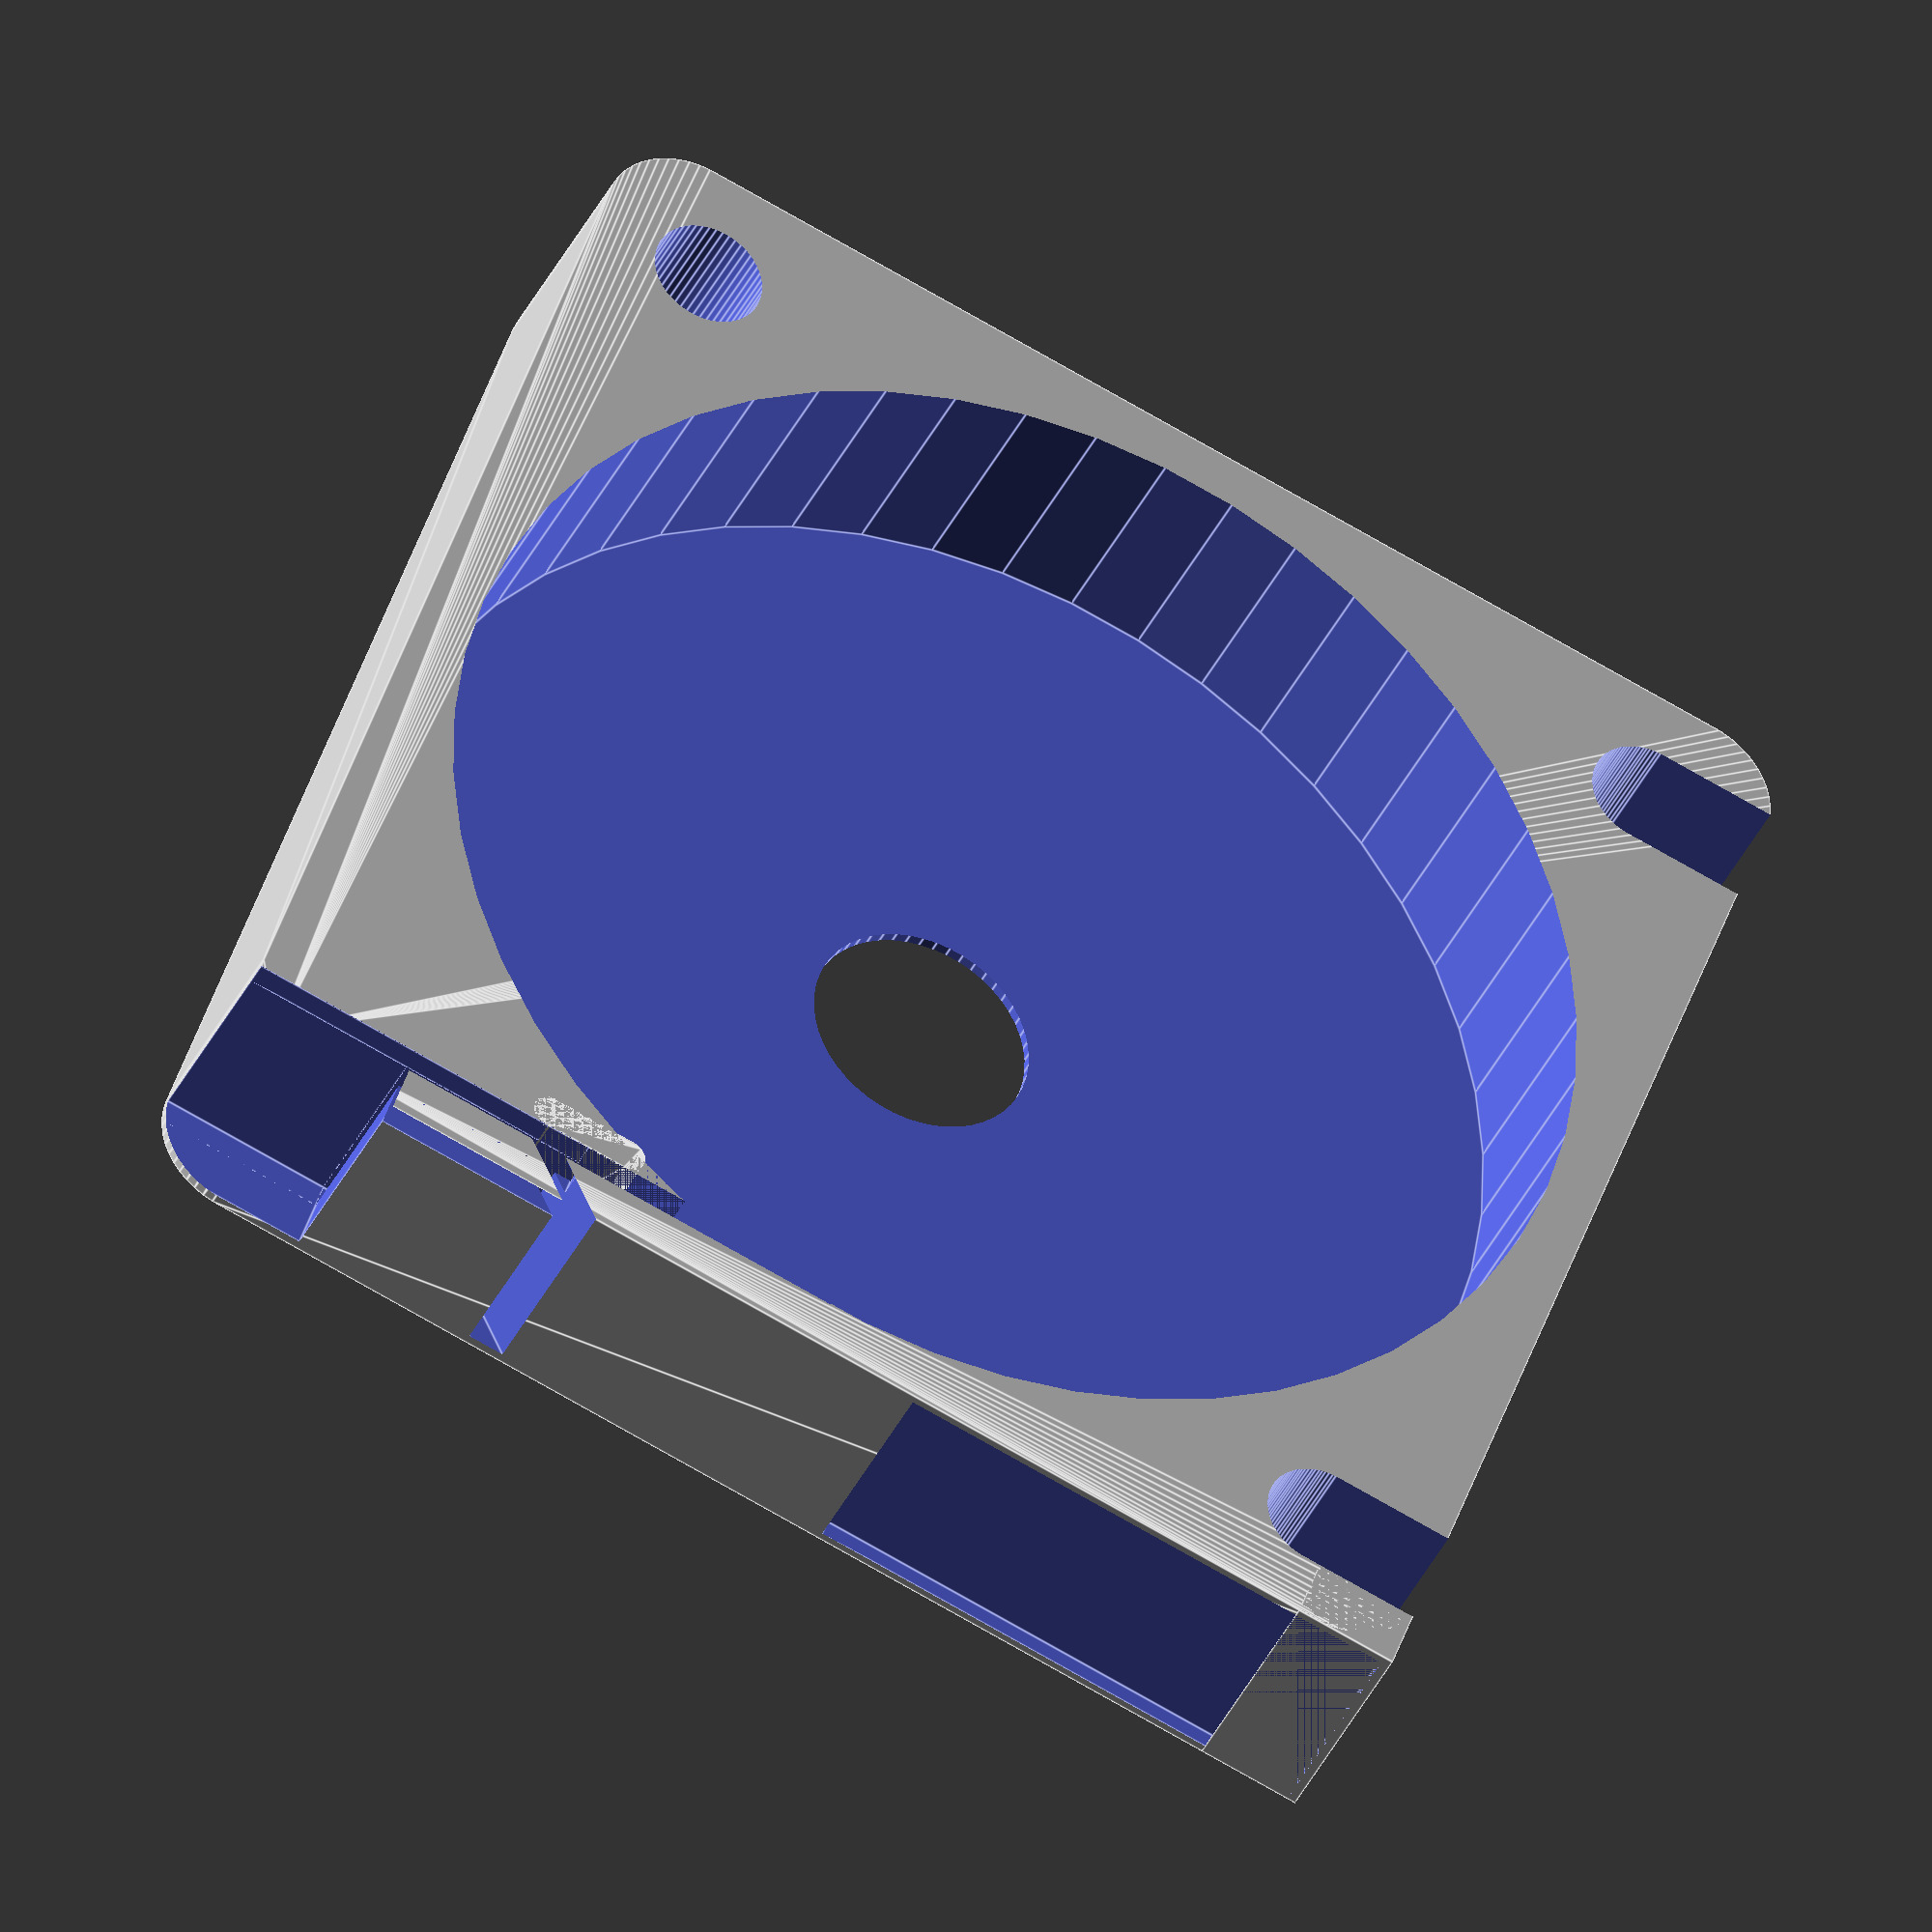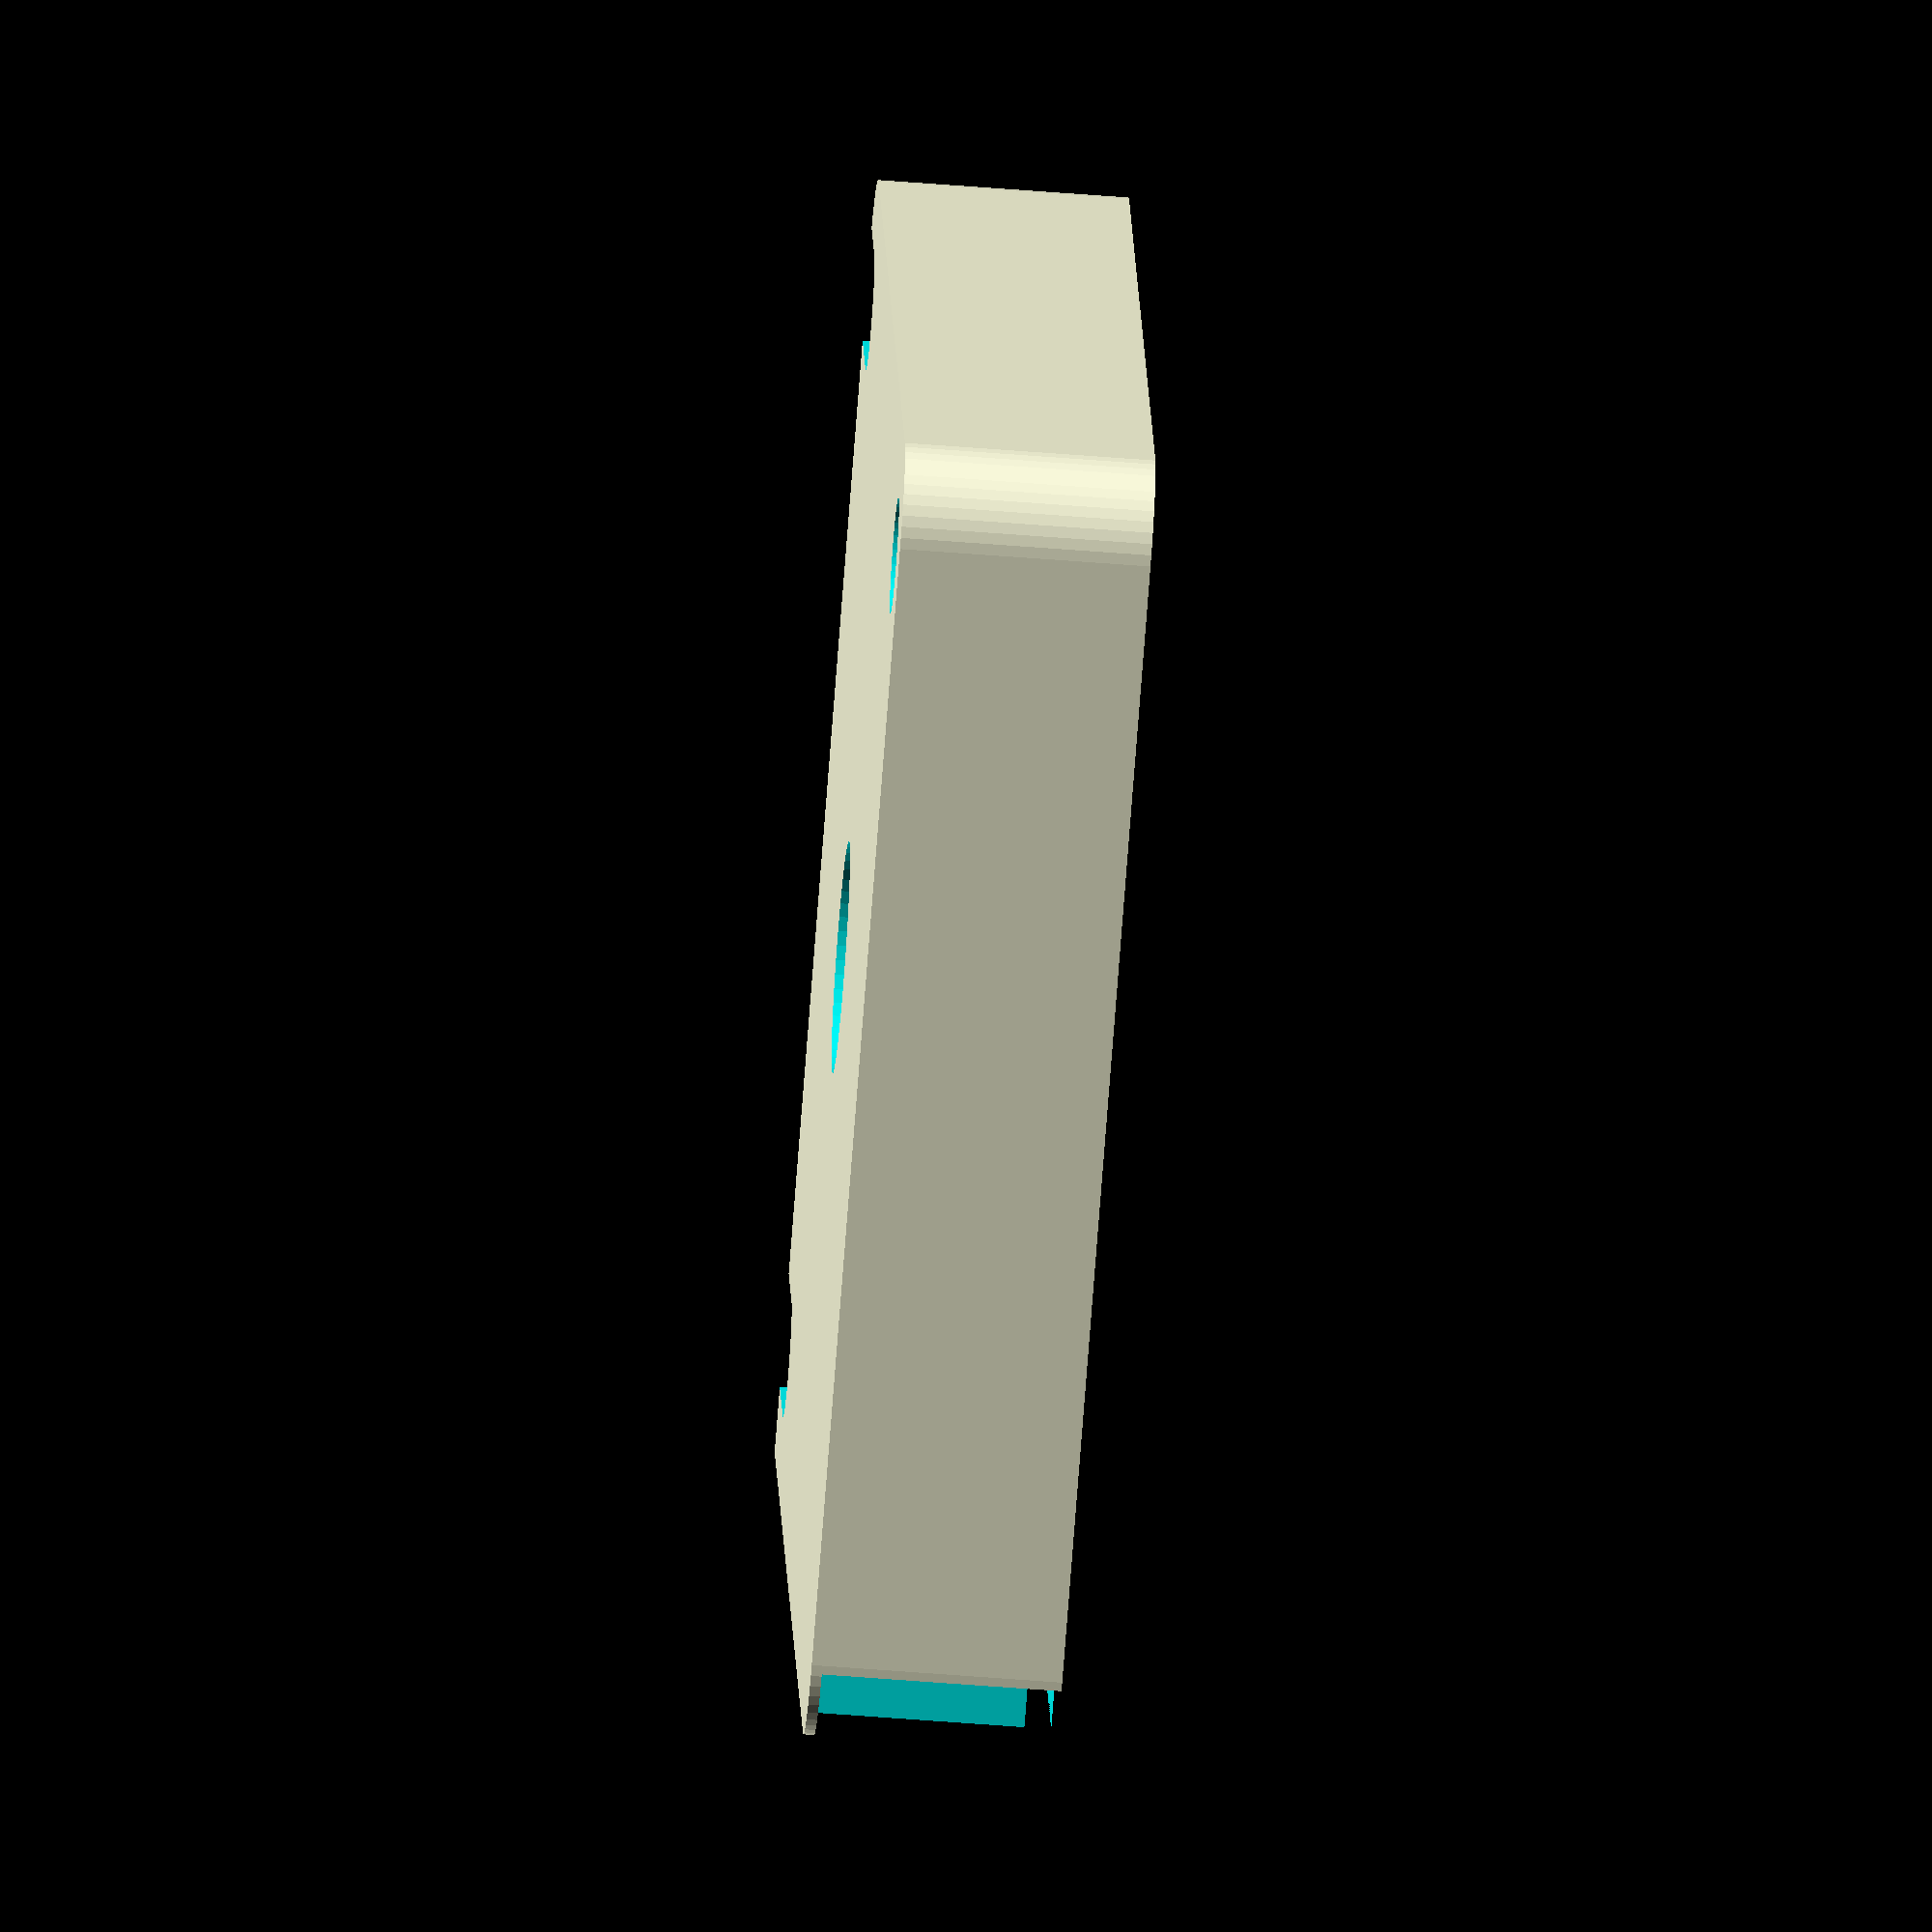
<openscad>
$fn = 50;


union() {
	difference() {
		union() {
			translate(v = [0, 0, 0]) {
				rotate(a = [0, 0, 0]) {
					hull() {
						translate(v = [-32.0000000000, 32.0000000000, 0]) {
							rotate(a = [0, 0, 0]) {
								translate(v = [0, 0, 0]) {
									rotate(a = [0, 0, 0]) {
										cylinder(h = 14, r = 5);
									}
								}
							}
						}
						translate(v = [32.0000000000, 32.0000000000, 0]) {
							rotate(a = [0, 0, 0]) {
								translate(v = [0, 0, 0]) {
									rotate(a = [0, 0, 0]) {
										cylinder(h = 14, r = 5);
									}
								}
							}
						}
						translate(v = [-32.0000000000, -32.0000000000, 0]) {
							rotate(a = [0, 0, 0]) {
								translate(v = [0, 0, 0]) {
									rotate(a = [0, 0, 0]) {
										cylinder(h = 14, r = 5);
									}
								}
							}
						}
						translate(v = [32.0000000000, -32.0000000000, 0]) {
							rotate(a = [0, 0, 0]) {
								translate(v = [0, 0, 0]) {
									rotate(a = [0, 0, 0]) {
										cylinder(h = 14, r = 5);
									}
								}
							}
						}
					}
				}
			}
			translate(v = [-37.0000000000, 31.0000000000, 0]) {
				rotate(a = [0, 0, 0]) {
					cube(size = [6, 6, 14]);
				}
			}
		}
		union() {
			translate(v = [-36.5000000000, 36.0000000000, 0.5000000000]) {
				rotate(a = [0, 0, 0]) {
					cube(size = [30, 1, 13.0000000000]);
				}
			}
			translate(v = [-37.5000000000, -30.0000000000, -125]) {
				rotate(a = [0, 0, 0]) {
					hull() {
						translate(v = [7.5000000000, 0, 0]) {
							rotate(a = [0, 0, 0]) {
								translate(v = [0, 0, 0]) {
									rotate(a = [0, 0, 0]) {
										cylinder(h = 250, r = 3.2500000000);
									}
								}
							}
						}
						translate(v = [-7.5000000000, 0, 0]) {
							rotate(a = [0, 0, 0]) {
								translate(v = [0, 0, 0]) {
									rotate(a = [0, 0, 0]) {
										cylinder(h = 250, r = 3.2500000000);
									}
								}
							}
						}
					}
				}
			}
			translate(v = [-37.5000000000, 30.0000000000, -125]) {
				rotate(a = [0, 0, 0]) {
					hull() {
						translate(v = [7.5000000000, 0, 0]) {
							rotate(a = [0, 0, 0]) {
								translate(v = [0, 0, 0]) {
									rotate(a = [0, 0, 0]) {
										cylinder(h = 250, r = 3.2500000000);
									}
								}
							}
						}
						translate(v = [-7.5000000000, 0, 0]) {
							rotate(a = [0, 0, 0]) {
								translate(v = [0, 0, 0]) {
									rotate(a = [0, 0, 0]) {
										cylinder(h = 250, r = 3.2500000000);
									}
								}
							}
						}
					}
				}
			}
			translate(v = [30.0000000000, -30.0000000000, -125.0000000000]) {
				rotate(a = [0, 0, 0]) {
					cylinder(h = 250, r = 3.2500000000);
				}
			}
			translate(v = [0, 0, 0.6000000000]) {
				rotate(a = [0, 0, 0]) {
					cylinder(h = 16.4000000000, r = 34.0000000000);
				}
			}
			translate(v = [0, 0, -7.0000000000]) {
				rotate(a = [0, 0, 0]) {
					cylinder(h = 14, r = 6.5000000000);
				}
			}
			translate(v = [0.0000000000, 32.5000000000, 0.6000000000]) {
				rotate(a = [0, 0, 0]) {
					cube(size = [37.0000000000, 1.5000000000, 16.4000000000]);
				}
			}
			translate(v = [27.0000000000, 32.5000000000, 0.6000000000]) {
				rotate(a = [0, 0, 0]) {
					cube(size = [10, 4.5000000000, 16.4000000000]);
				}
			}
			translate(v = [16.0000000000, 32.5000000000, 12.5000000000]) {
				rotate(a = [0, 0, 0]) {
					cube(size = [21, 4.5000000000, 1.5000000000]);
				}
			}
			translate(v = [13.2500000000, 37.7500000000, 0.6000000000]) {
				rotate(a = [0, 0, -45]) {
					cube(size = [7.5000000000, 1.5000000000, 16.4000000000]);
				}
			}
			translate(v = [7.0610000000, 30.5000000000, 0.6000000000]) {
				rotate(a = [0, 0, 0]) {
					cube(size = [7.5000000000, 2, 13.4000000000]);
				}
			}
		}
	}
	union() {
		translate(v = [16.3110000000, 31.5000000000, 0]) {
			rotate(a = [0, 0, 0]) {
				hull() {
					translate(v = [2.5000000000, 0, 0]) {
						rotate(a = [0, 0, 0]) {
							translate(v = [0, 0, 0]) {
								rotate(a = [0, 0, 0]) {
									cylinder(h = 14, r = 1.0000000000);
								}
							}
						}
					}
					translate(v = [-2.5000000000, 0, 0]) {
						rotate(a = [0, 0, 0]) {
							translate(v = [0, 0, 0]) {
								rotate(a = [0, 0, 0]) {
									cylinder(h = 14, r = 1.0000000000);
								}
							}
						}
					}
				}
			}
		}
	}
}
</openscad>
<views>
elev=217.6 azim=19.1 roll=202.9 proj=o view=edges
elev=240.5 azim=286.5 roll=274.6 proj=o view=solid
</views>
